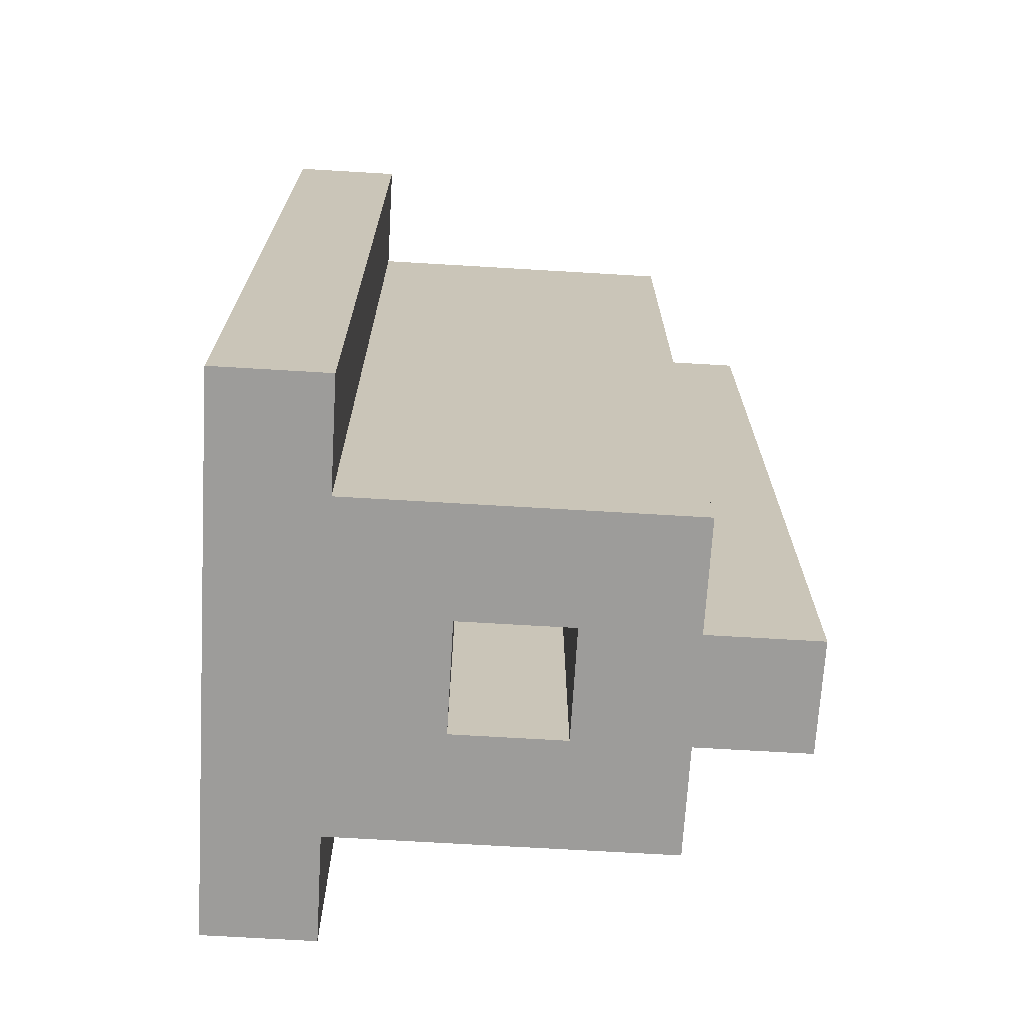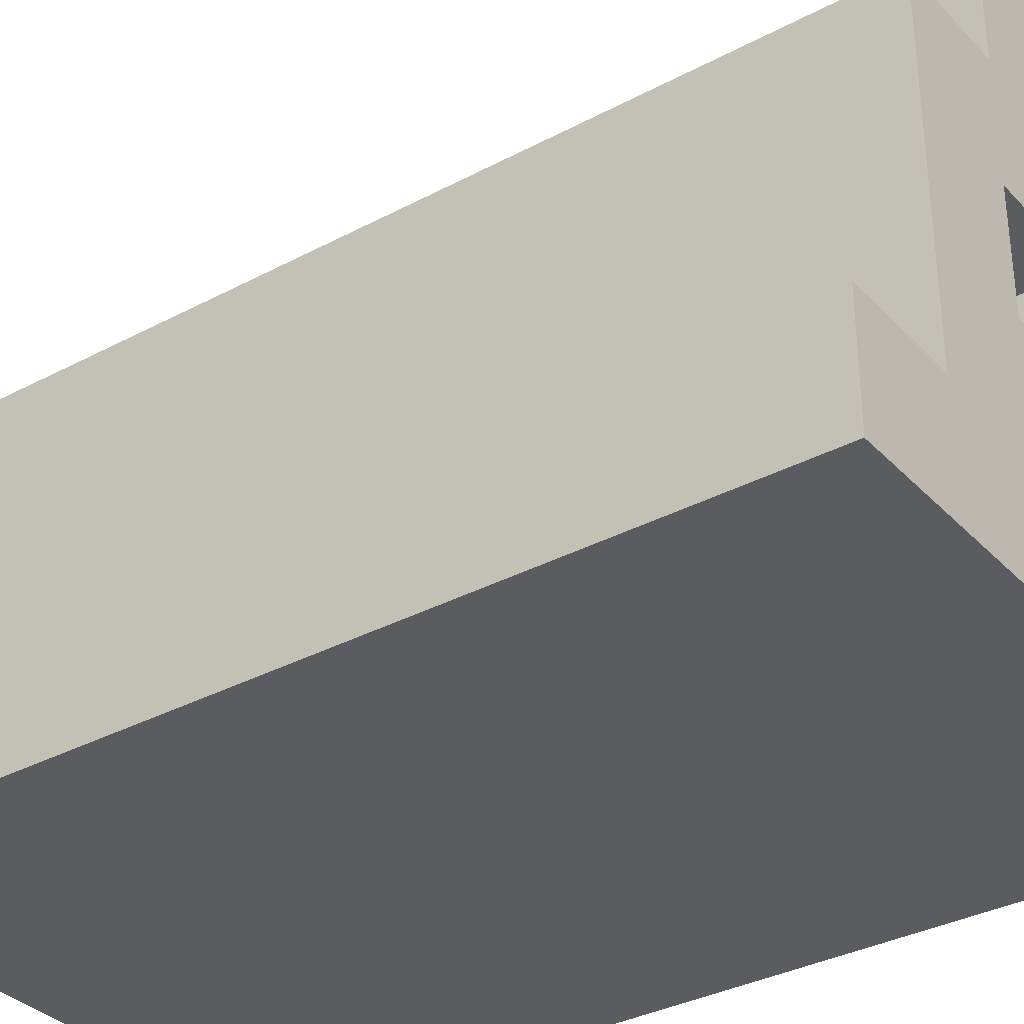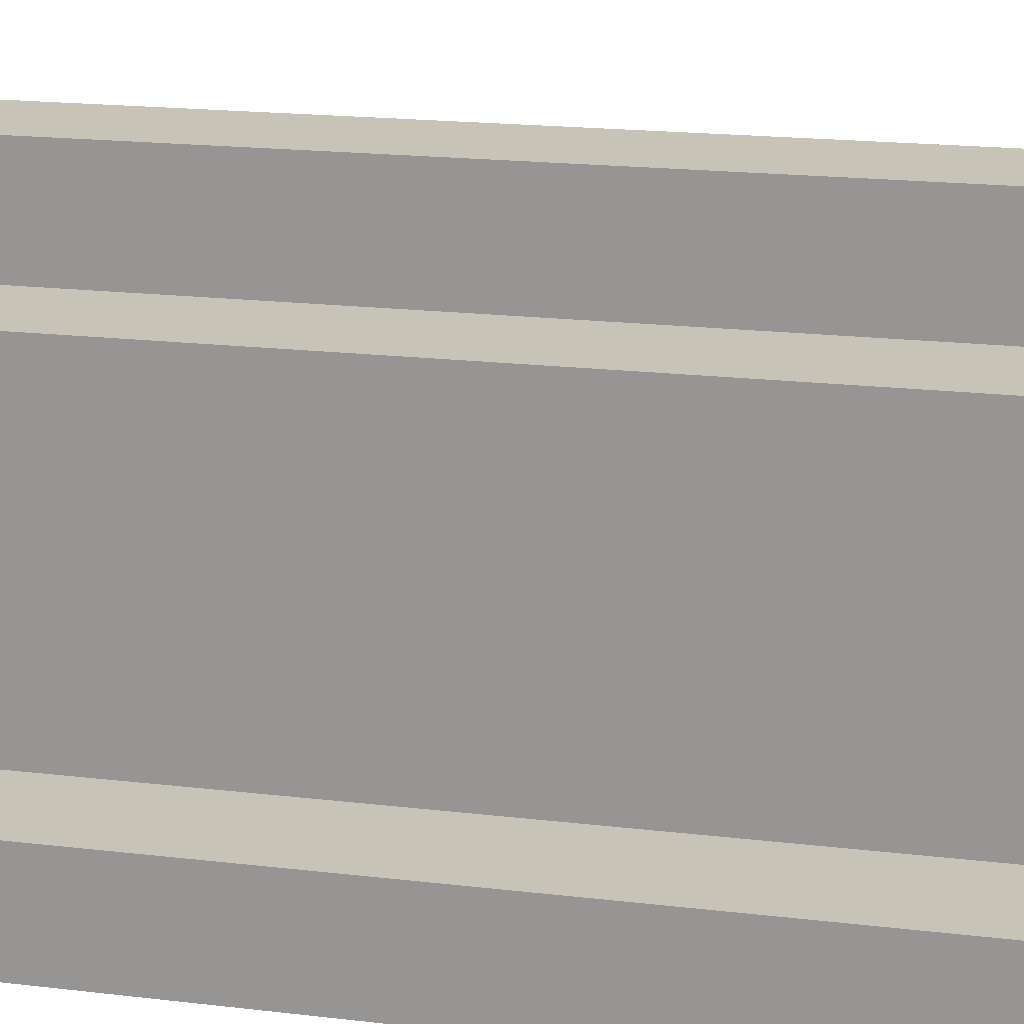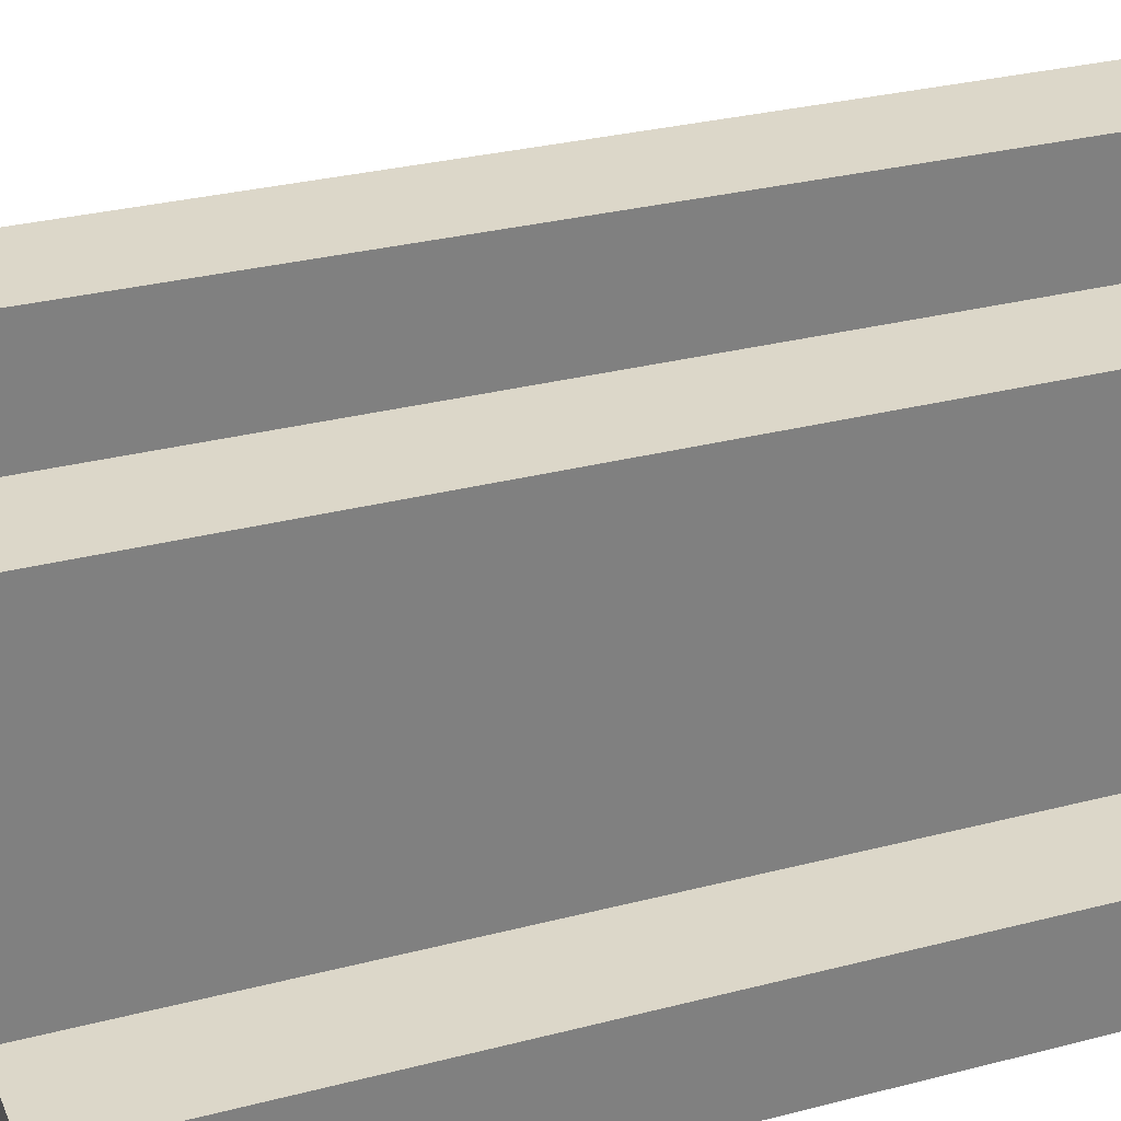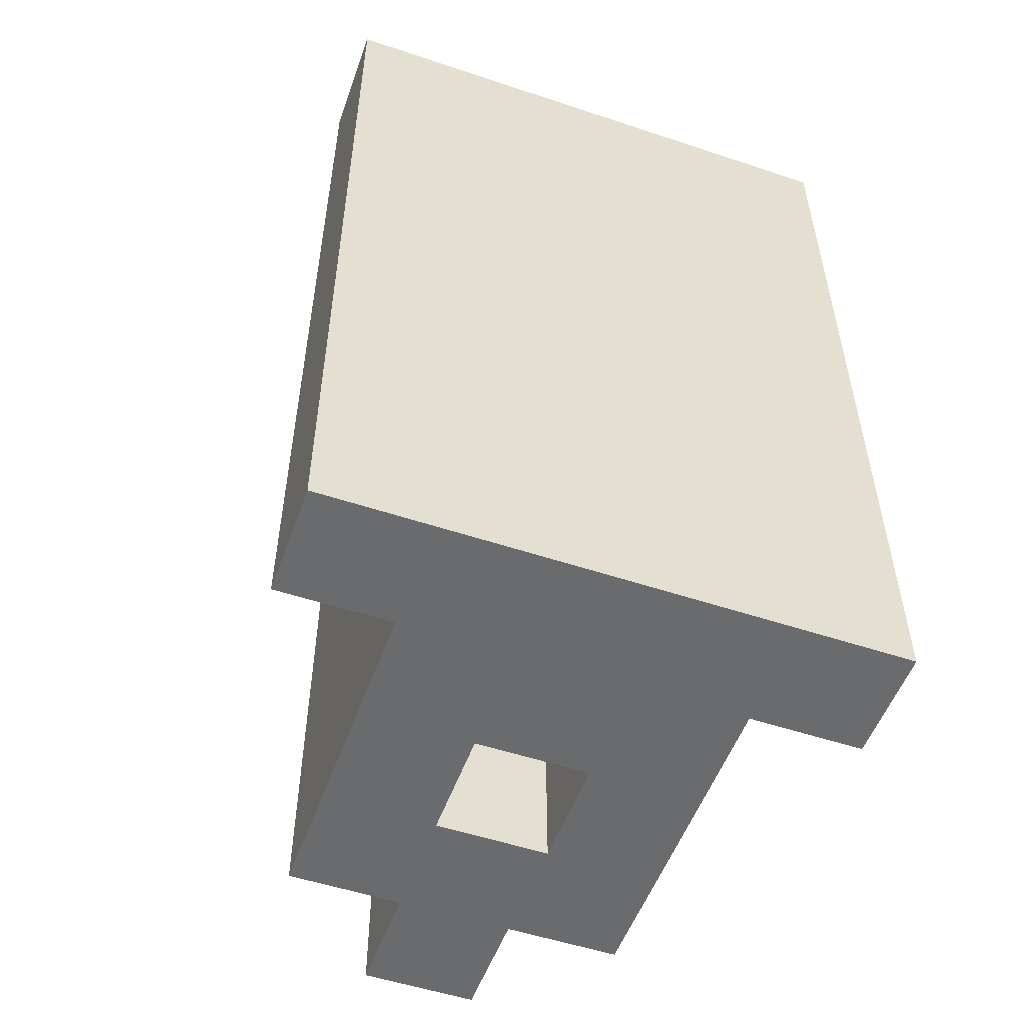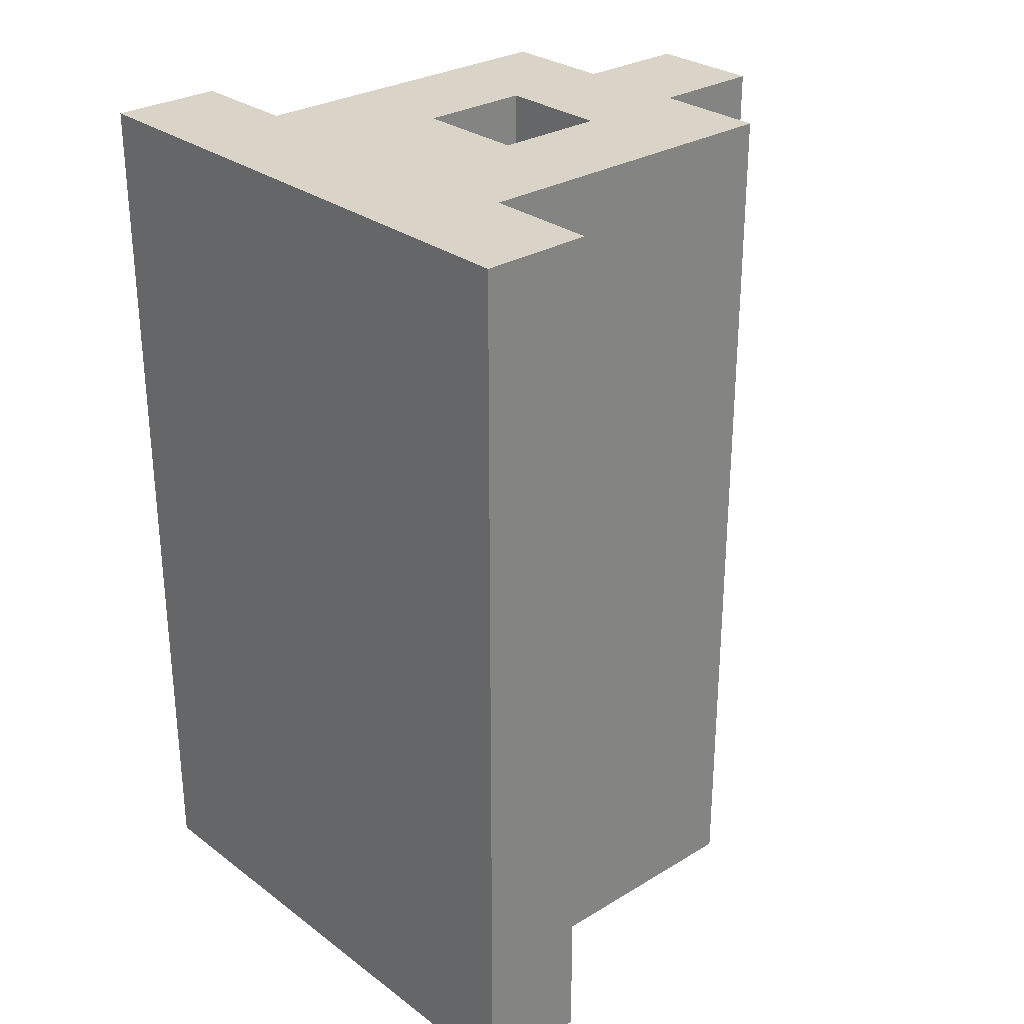
<metadata>
{"format":"obj","ext":"obj","renderer":"f3d","projection":"perspective","resolution":1024,"background":"white","views":[{"elev":-70.0,"azim":86.6,"up":"+Z"},{"elev":-34.0,"azim":-54.0,"up":"+Y"},{"elev":19.8,"azim":-77.8,"up":"+Y"},{"elev":30.3,"azim":69.4,"up":"+Y"},{"elev":-53.2,"azim":-19.6,"up":"+Z"},{"elev":28.7,"azim":47.9,"up":"+Z"}]}
</metadata>
<code>
o
v 0.9 0 1
v 0.9 0 0.2
v 0.9 0.1 1
v 0.9 0.1 0.2
v 1 0.1 1
v 1 0.1 0.2
v 1 0.2 1
v 1 0.2 0.9
v 1 0.2 0.8
v 1 0.2 0.7
v 1 0.2 0.6
v 1 0.2 0.5
v 1 0.2 0.4
v 1 0.2 0.2
v 1 0.3 0.9
v 1 0.3 0.8
v 1 0.3 0.7
v 1 0.3 0.6
v 1 0.3 0.5
v 1 0.3 0.4
v 1 0.4 1
v 1 0.4 0.2
v 1.1 0.4 1
v 1.1 0.4 0.2
v 1.1 0.5 1
v 1.1 0.5 0.2
v 1.2 0.2 1
v 1.2 0.2 0.9
v 1.2 0.2 0.8
v 1.2 0.2 0.7
v 1.2 0.2 0.6
v 1.2 0.2 0.5
v 1.2 0.2 0.4
v 1.2 0.2 0.2
v 1.2 0.3 1
v 1.2 0.3 0.9
v 1.2 0.3 0.8
v 1.2 0.3 0.7
v 1.2 0.3 0.6
v 1.2 0.3 0.5
v 1.2 0.3 0.4
v 1.2 0.3 0.2
v 1.1 0.2 1
v 1.1 0.2 0.9
v 1.1 0.2 0.8
v 1.1 0.2 0.7
v 1.1 0.2 0.6
v 1.1 0.2 0.5
v 1.1 0.2 0.4
v 1.1 0.2 0.2
v 1.1 0.3 1
v 1.1 0.3 0.9
v 1.1 0.3 0.8
v 1.1 0.3 0.7
v 1.1 0.3 0.6
v 1.1 0.3 0.5
v 1.1 0.3 0.4
v 1.1 0.3 0.2
v 1.2 0.4 1
v 1.2 0.4 0.2
v 1.2 0.5 1
v 1.2 0.5 0.2
v 1.3 0.1 1
v 1.3 0.1 0.2
v 1.3 0.2 1
v 1.3 0.2 0.9
v 1.3 0.2 0.8
v 1.3 0.2 0.7
v 1.3 0.2 0.6
v 1.3 0.2 0.5
v 1.3 0.2 0.4
v 1.3 0.2 0.2
v 1.3 0.3 0.9
v 1.3 0.3 0.8
v 1.3 0.3 0.7
v 1.3 0.3 0.6
v 1.3 0.3 0.5
v 1.3 0.3 0.4
v 1.3 0.4 1
v 1.3 0.4 0.2
v 1.4 0 1
v 1.4 0 0.2
v 1.4 0.1 1
v 1.4 0.1 0.2
v 0.9 0 1
v 0.9 0.1 1
v 1 0 1
v 1 0.1 1
v 1 0.2 1
v 1 0.4 1
v 1.1 0.2 1
v 1.1 0.3 1
v 1.1 0.4 1
v 1.1 0.5 1
v 1.2 0.2 1
v 1.2 0.3 1
v 1.2 0.4 1
v 1.2 0.5 1
v 1.3 0 1
v 1.3 0.1 1
v 1.3 0.2 1
v 1.3 0.4 1
v 1.4 0 1
v 1.4 0.1 1
v 0.9 0 0.2
v 0.9 0.1 0.2
v 1 0 0.2
v 1 0.1 0.2
v 1 0.2 0.2
v 1 0.4 0.2
v 1.1 0.2 0.2
v 1.1 0.3 0.2
v 1.1 0.4 0.2
v 1.1 0.5 0.2
v 1.2 0.2 0.2
v 1.2 0.3 0.2
v 1.2 0.4 0.2
v 1.2 0.5 0.2
v 1.3 0 0.2
v 1.3 0.1 0.2
v 1.3 0.2 0.2
v 1.3 0.4 0.2
v 1.4 0 0.2
v 1.4 0.1 0.2
v 0.9 0 1
v 1 0 1
v 1.3 0 1
v 1.4 0 1
v 0.9 0 0.2
v 1 0 0.2
v 1.3 0 0.2
v 1.4 0 0.2
v 1.1 0.3 1
v 1.2 0.3 1
v 1.1 0.3 0.9
v 1.2 0.3 0.9
v 1.1 0.3 0.8
v 1.2 0.3 0.8
v 1.1 0.3 0.7
v 1.2 0.3 0.7
v 1.1 0.3 0.6
v 1.2 0.3 0.6
v 1.1 0.3 0.5
v 1.2 0.3 0.5
v 1.1 0.3 0.4
v 1.2 0.3 0.4
v 1.1 0.3 0.2
v 1.2 0.3 0.2
v 0.9 0.1 1
v 1 0.1 1
v 1.3 0.1 1
v 1.4 0.1 1
v 0.9 0.1 0.2
v 1 0.1 0.2
v 1.3 0.1 0.2
v 1.4 0.1 0.2
v 1.1 0.2 1
v 1.2 0.2 1
v 1.1 0.2 0.9
v 1.2 0.2 0.9
v 1.1 0.2 0.8
v 1.2 0.2 0.8
v 1.1 0.2 0.7
v 1.2 0.2 0.7
v 1.1 0.2 0.6
v 1.2 0.2 0.6
v 1.1 0.2 0.5
v 1.2 0.2 0.5
v 1.1 0.2 0.4
v 1.2 0.2 0.4
v 1.1 0.2 0.2
v 1.2 0.2 0.2
v 1 0.4 1
v 1.1 0.4 1
v 1.2 0.4 1
v 1.3 0.4 1
v 1 0.4 0.2
v 1.1 0.4 0.2
v 1.2 0.4 0.2
v 1.3 0.4 0.2
v 1.1 0.5 1
v 1.2 0.5 1
v 1.1 0.5 0.2
v 1.2 0.5 0.2
f 3 2 1
f 4 2 3
f 7 6 5
f 8 6 7
f 9 6 8
f 10 6 9
f 11 6 10
f 12 6 11
f 13 6 12
f 14 6 13
f 15 8 7
f 15 9 8
f 16 10 9
f 16 9 15
f 17 11 10
f 17 10 16
f 18 12 11
f 18 11 17
f 19 13 12
f 19 12 18
f 20 14 13
f 20 13 19
f 21 19 18
f 21 15 7
f 21 20 19
f 21 18 17
f 21 17 16
f 21 16 15
f 22 14 20
f 22 20 21
f 25 24 23
f 26 24 25
f 35 28 27
f 36 29 28
f 36 28 35
f 37 30 29
f 37 29 36
f 38 31 30
f 38 30 37
f 39 32 31
f 39 31 38
f 40 33 32
f 40 32 39
f 41 34 33
f 41 33 40
f 42 34 41
f 43 44 51
f 44 45 52
f 51 44 52
f 45 46 53
f 52 45 53
f 46 47 54
f 53 46 54
f 47 48 55
f 54 47 55
f 48 49 56
f 55 48 56
f 49 50 57
f 56 49 57
f 57 50 58
f 59 60 61
f 61 60 62
f 63 64 65
f 65 64 66
f 66 64 67
f 67 64 68
f 68 64 69
f 69 64 70
f 70 64 71
f 71 64 72
f 65 66 73
f 66 67 73
f 67 68 74
f 73 67 74
f 68 69 75
f 74 68 75
f 69 70 76
f 75 69 76
f 70 71 77
f 76 70 77
f 71 72 78
f 77 71 78
f 76 77 79
f 65 73 79
f 77 78 79
f 75 76 79
f 74 75 79
f 73 74 79
f 78 72 80
f 79 78 80
f 81 82 83
f 83 82 84
f 87 86 85
f 88 86 87
f 91 89 88
f 91 90 89
f 92 90 91
f 93 90 92
f 95 91 88
f 96 94 93
f 96 93 92
f 97 94 96
f 98 94 97
f 99 88 87
f 100 95 88
f 100 88 99
f 101 96 95
f 101 95 100
f 101 97 96
f 102 97 101
f 103 100 99
f 104 100 103
f 105 106 107
f 107 106 108
f 108 109 111
f 109 110 111
f 111 110 112
f 112 110 113
f 108 111 115
f 113 114 116
f 112 113 116
f 116 114 117
f 117 114 118
f 107 108 119
f 108 115 120
f 119 108 120
f 115 116 121
f 120 115 121
f 116 117 121
f 121 117 122
f 119 120 123
f 123 120 124
f 129 126 125
f 130 127 126
f 130 126 129
f 131 128 127
f 131 127 130
f 132 128 131
f 135 134 133
f 136 134 135
f 137 136 135
f 138 136 137
f 139 138 137
f 140 138 139
f 141 140 139
f 142 140 141
f 143 142 141
f 144 142 143
f 145 144 143
f 146 144 145
f 147 146 145
f 148 146 147
f 149 150 153
f 153 150 154
f 151 152 155
f 155 152 156
f 157 158 159
f 159 158 160
f 159 160 161
f 161 160 162
f 161 162 163
f 163 162 164
f 163 164 165
f 165 164 166
f 165 166 167
f 167 166 168
f 167 168 169
f 169 168 170
f 169 170 171
f 171 170 172
f 173 174 177
f 177 174 178
f 175 176 179
f 179 176 180
f 181 182 183
f 183 182 184

</code>
